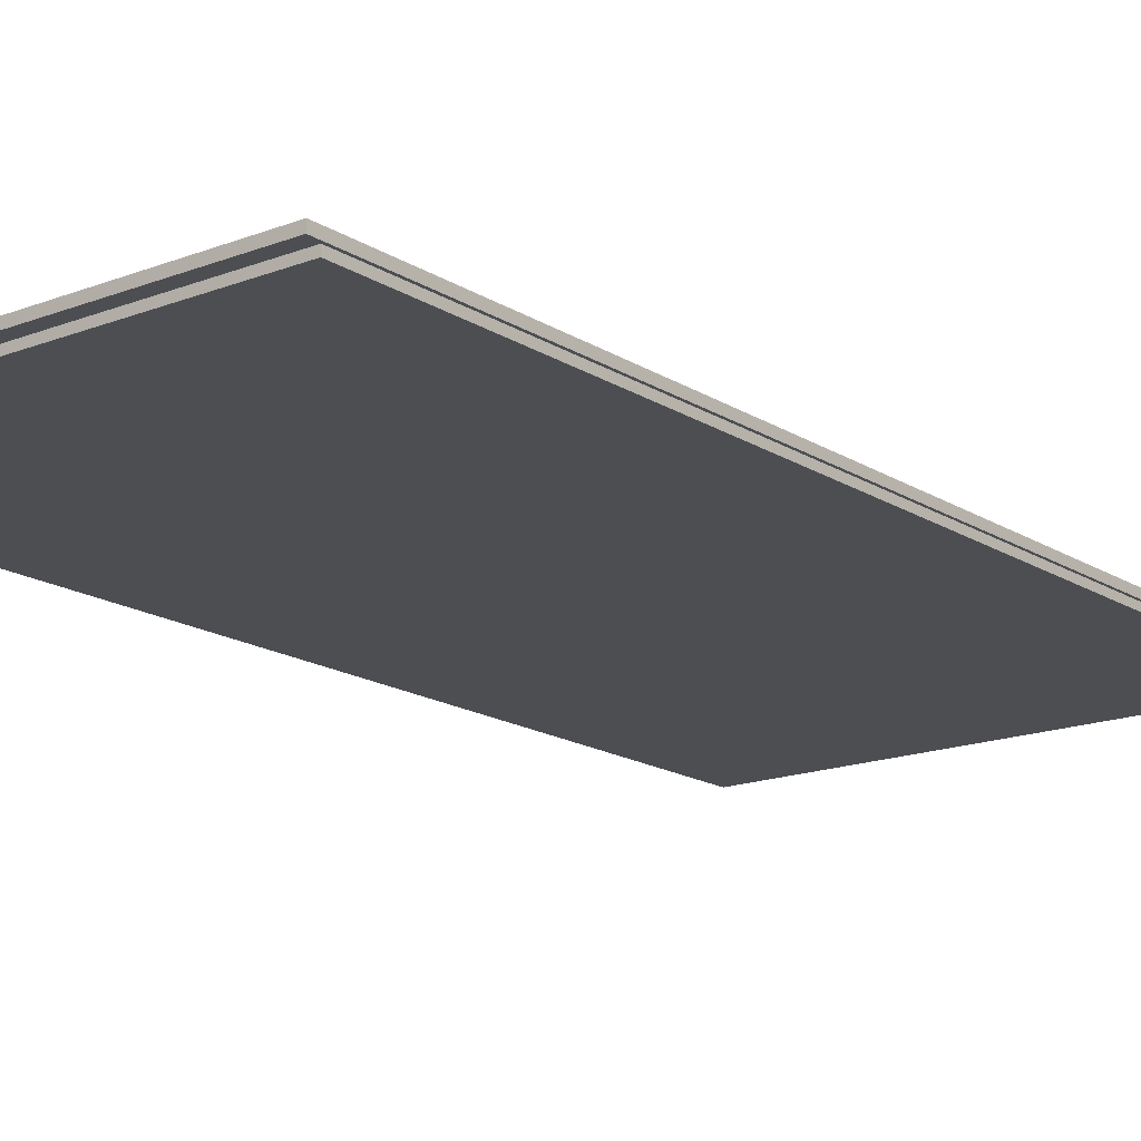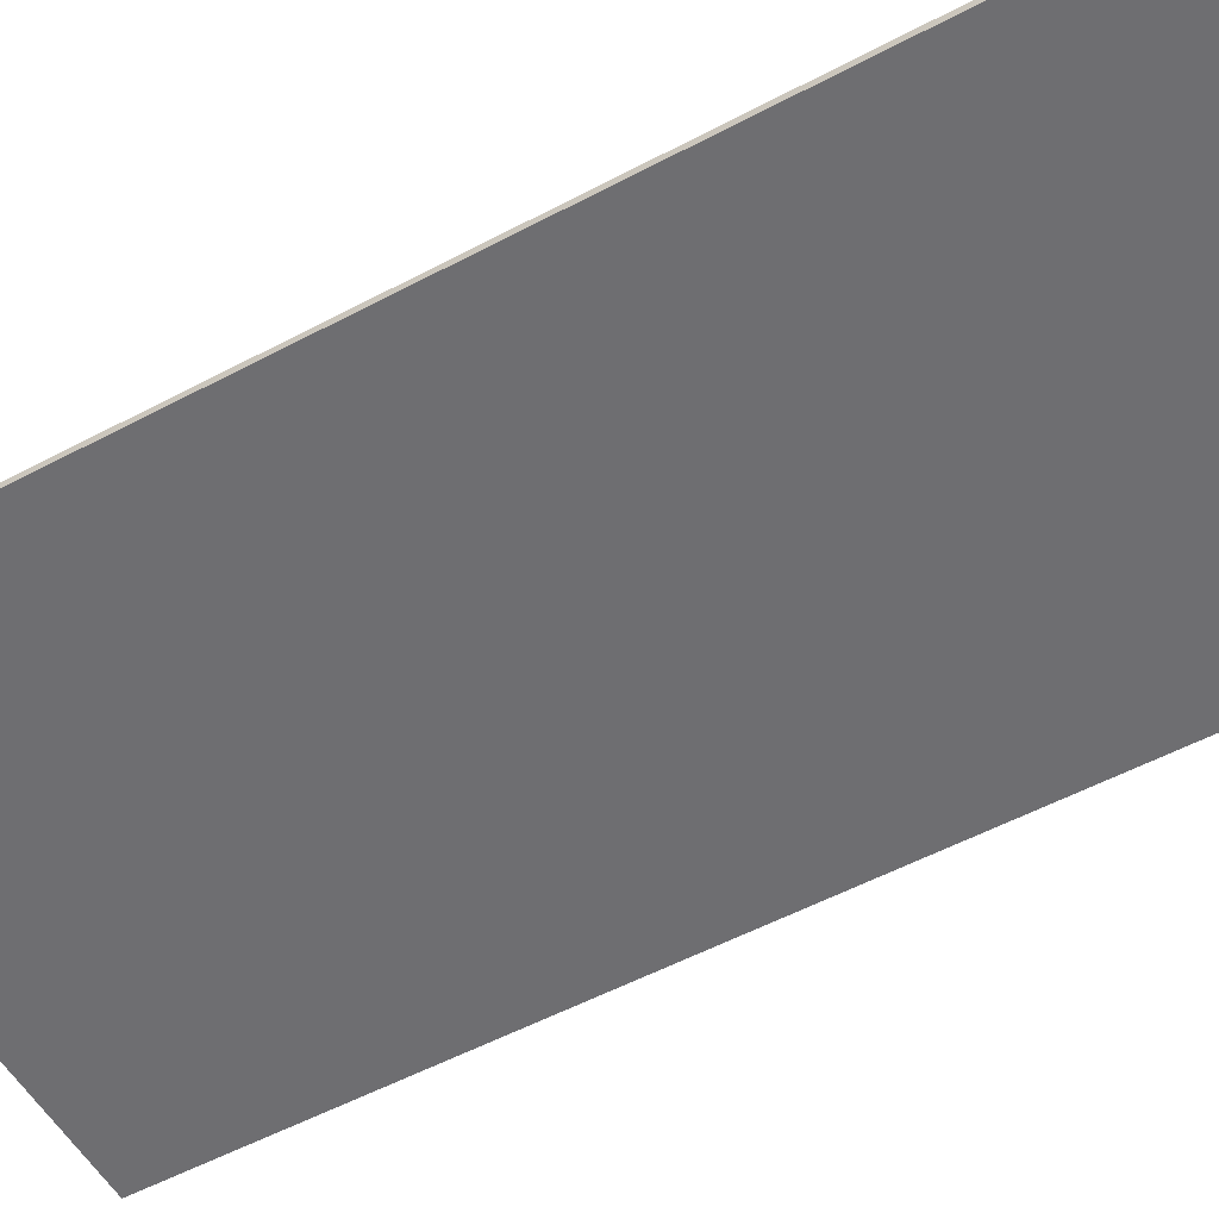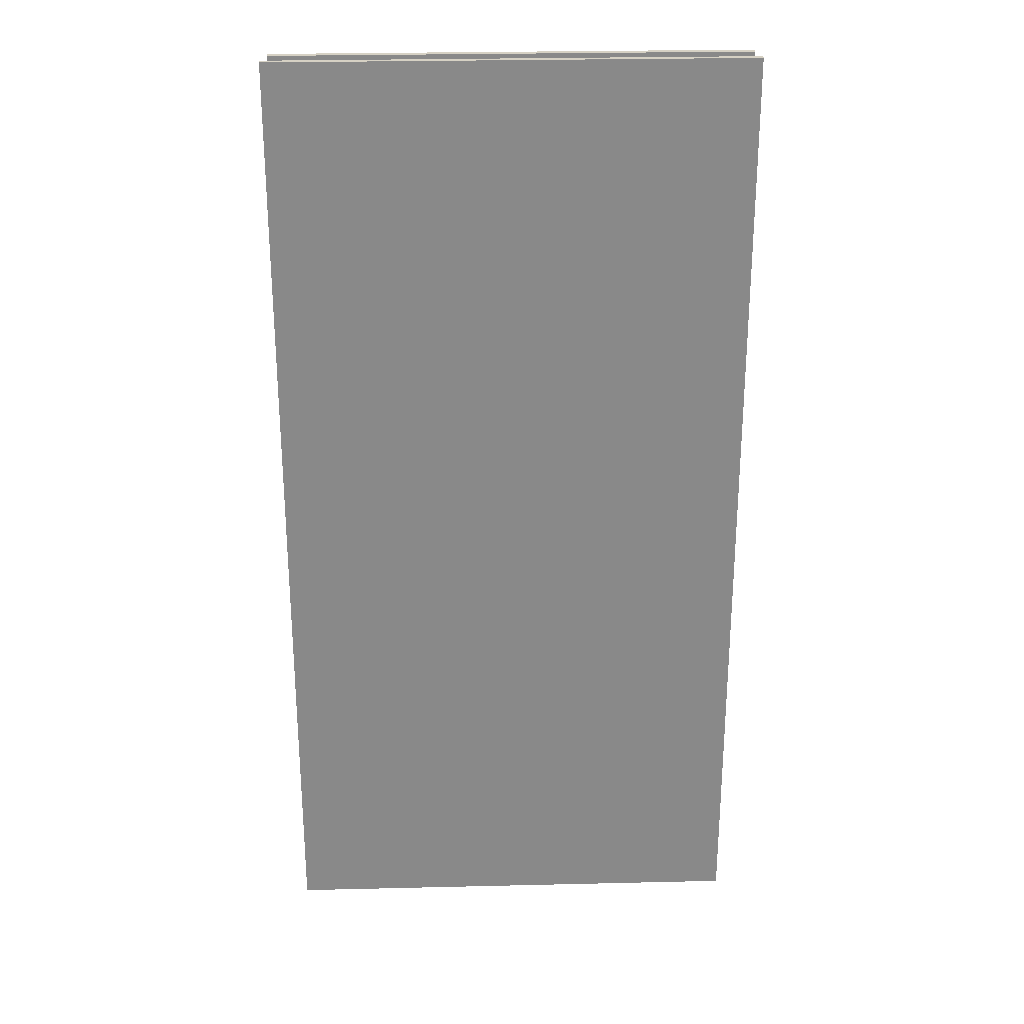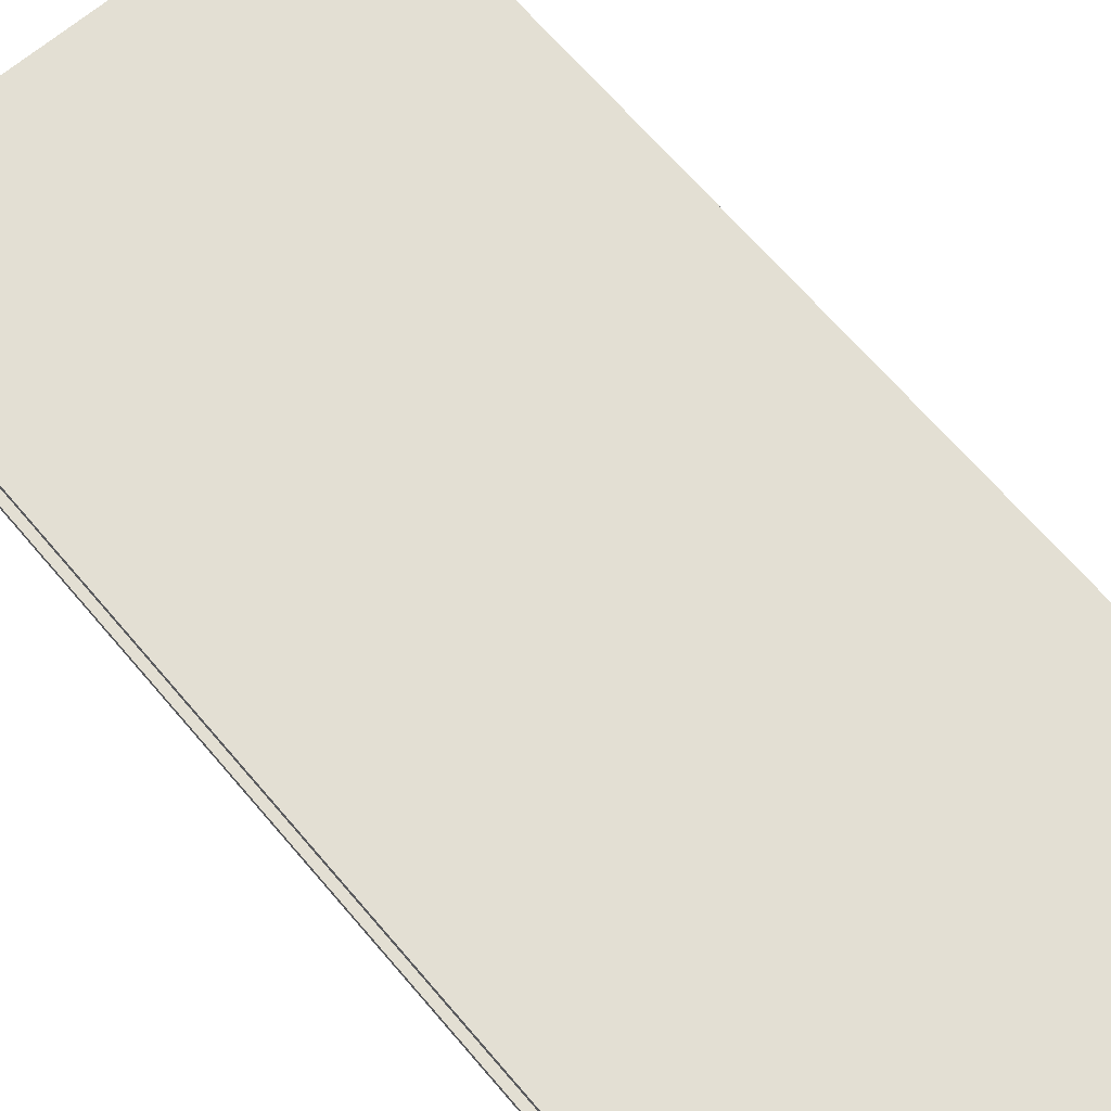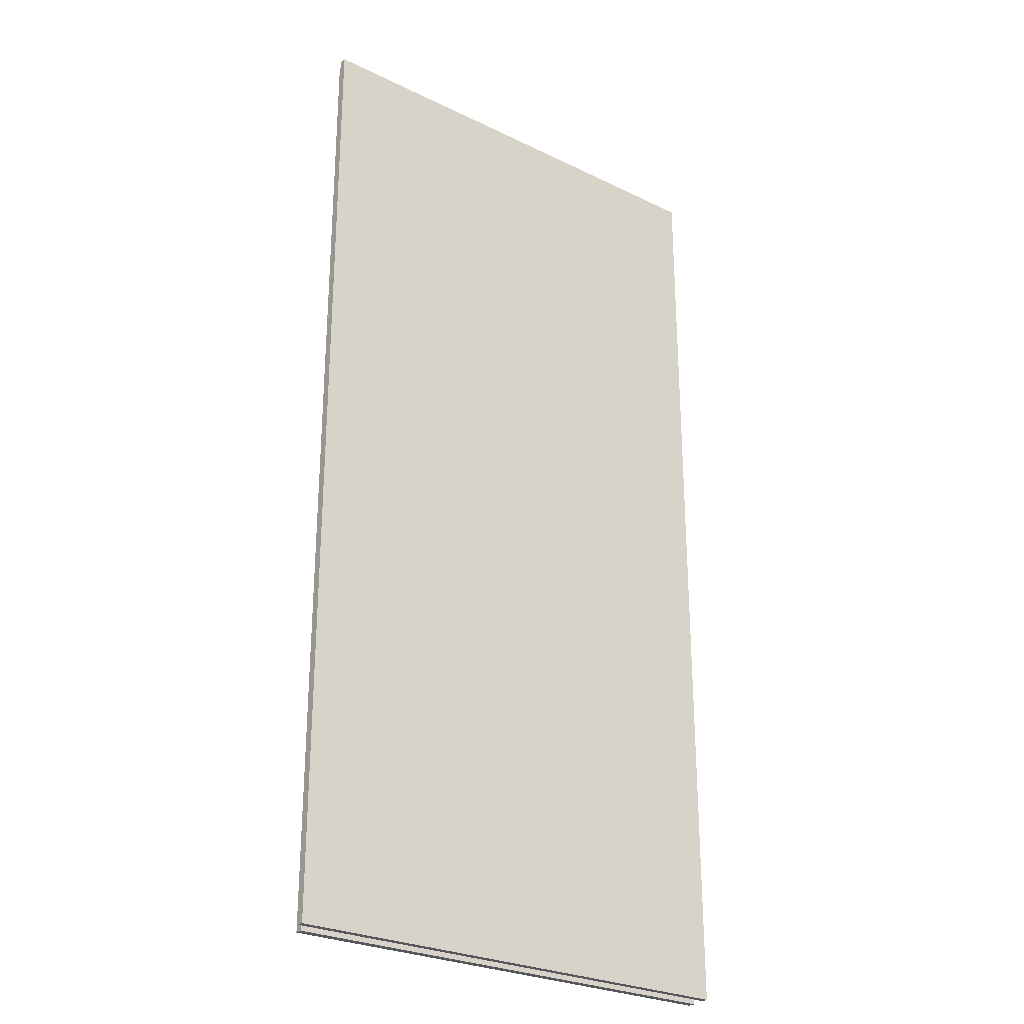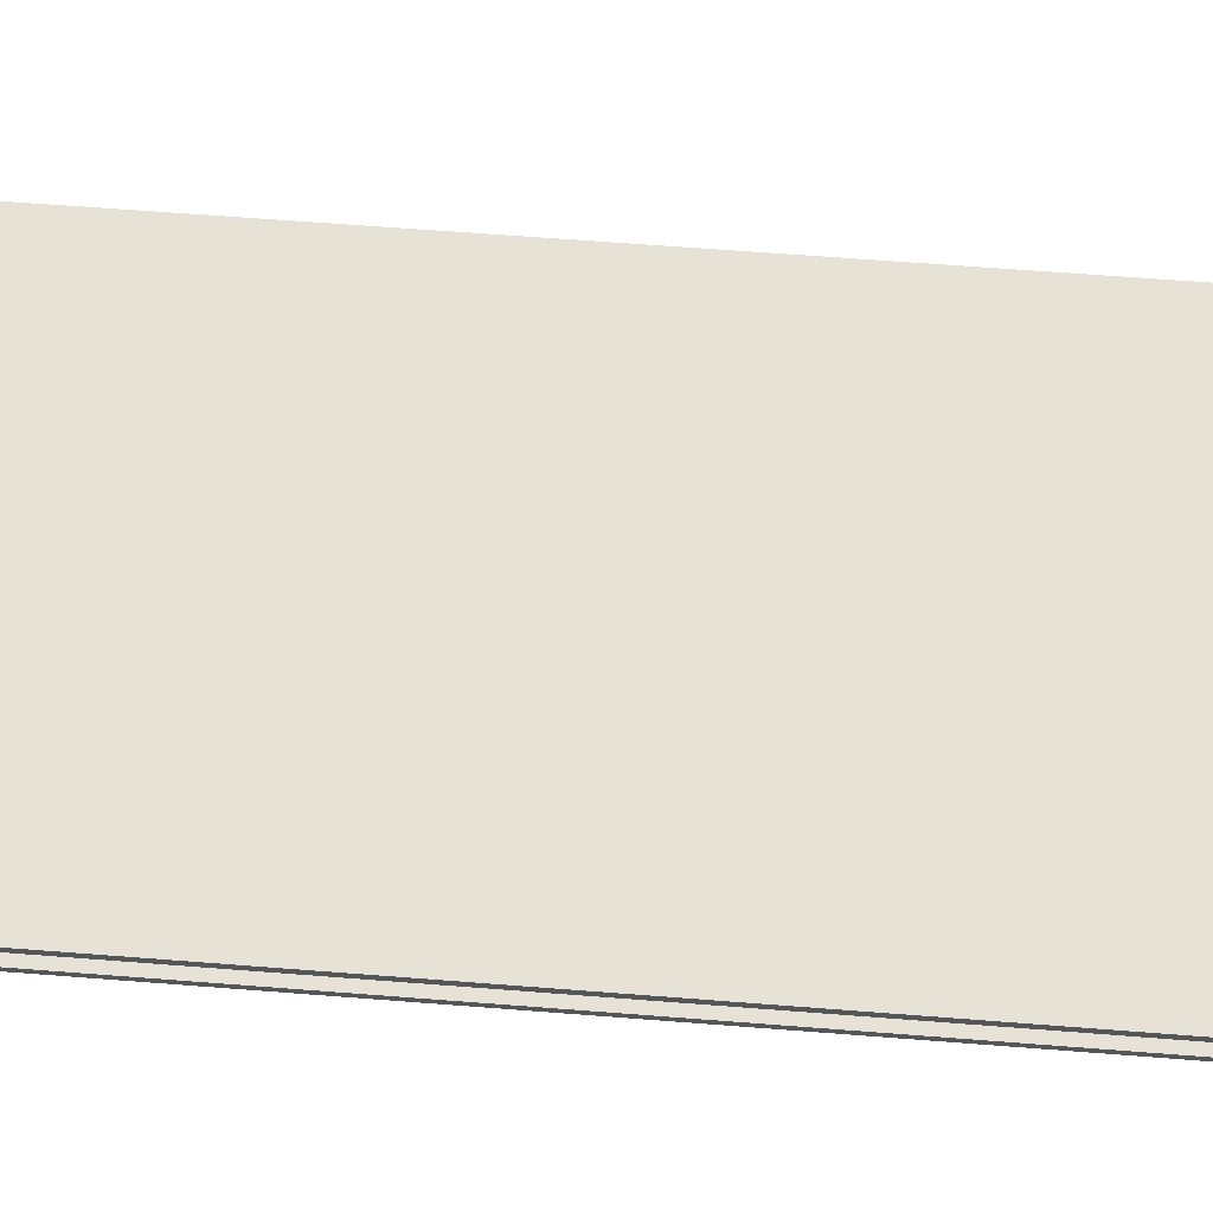
<metadata>
{"format":"obj","ext":"obj","renderer":"f3d","projection":"perspective","resolution":1024,"background":"white","views":[{"elev":-16.6,"azim":-141.7,"up":"+Y"},{"elev":-54.4,"azim":119.4,"up":"+Y"},{"elev":27.0,"azim":-2.1,"up":"+Z"},{"elev":66.9,"azim":-40.4,"up":"+Y"},{"elev":-27.1,"azim":-36.9,"up":"+Z"},{"elev":63.9,"azim":94.5,"up":"+Y"}]}
</metadata>
<code>
o Roof.001_Cube.027
v -8.48 -0.3499 17.2
v -8.48 -0.3499 -17.2
v 8.48 -0.3499 -17.2
v 8.48 -0.3499 17.2
v -8.48 -0.1108 17.2
v -8.48 -0.1108 -17.2
v 8.48 -0.1108 -17.2
v 8.48 -0.1108 17.2
v -7.612 -0.1108 16.47
v -7.612 -0.1108 -16.47
v 7.612 -0.1108 -16.47
v 7.612 -0.1108 16.47
v -7.612 0.08051 16.47
v -7.612 0.08051 -16.47
v 7.612 0.08051 -16.47
v 7.612 0.08051 16.47
v -8.252 0.08051 17.31
v -8.252 0.08051 -17.31
v 8.252 0.08051 -17.31
v 8.252 0.08051 17.31
v -8.252 0.3528 17.31
v -8.252 0.3528 -17.31
v 8.252 0.3528 -17.31
v 8.252 0.3528 17.31
v 1.696 -0.1108 17.2
v -5.088 -0.1108 17.2
v -5.088 -0.3499 17.2
v -1.696 -0.3499 17.2
v 1.696 -0.3499 17.2
v 5.088 -0.3499 17.2
v -8.48 -0.3469 17.2
v -8.48 -0.3469 -17.2
v 8.48 -0.3469 17.2
v -1.696 -0.3469 17.2
f 5 1 27
f 26 25 9
f 7 11 12
f 5 9 10
f 11 15 16
f 9 13 14
f 14 15 11
f 15 19 20
f 13 17 18
f 19 23 24
f 17 21 22
f 21 24 23
f 18 19 15
f 20 24 21
f 16 20 17
f 12 16 13
f 3 4 1
f 22 23 19
f 26 5 27
f 9 5 26
f 25 12 9
f 12 25 8
f 8 7 12
f 6 5 10
f 12 11 16
f 10 9 14
f 10 14 11
f 16 15 20
f 14 13 18
f 20 19 24
f 18 17 22
f 22 21 23
f 14 18 15
f 17 20 21
f 13 16 17
f 9 12 13
f 2 3 1
f 18 22 19
f 6 10 11
f 8 25 30
f 5 6 32
f 7 3 32
f 26 27 28
f 4 3 7
f 7 6 11
f 30 4 8
f 25 29 30
f 1 5 32
f 6 7 32
f 28 25 26
f 25 28 29
f 8 4 7
l 6 2
l 31 1
l 34 28
l 32 2
l 33 4

</code>
